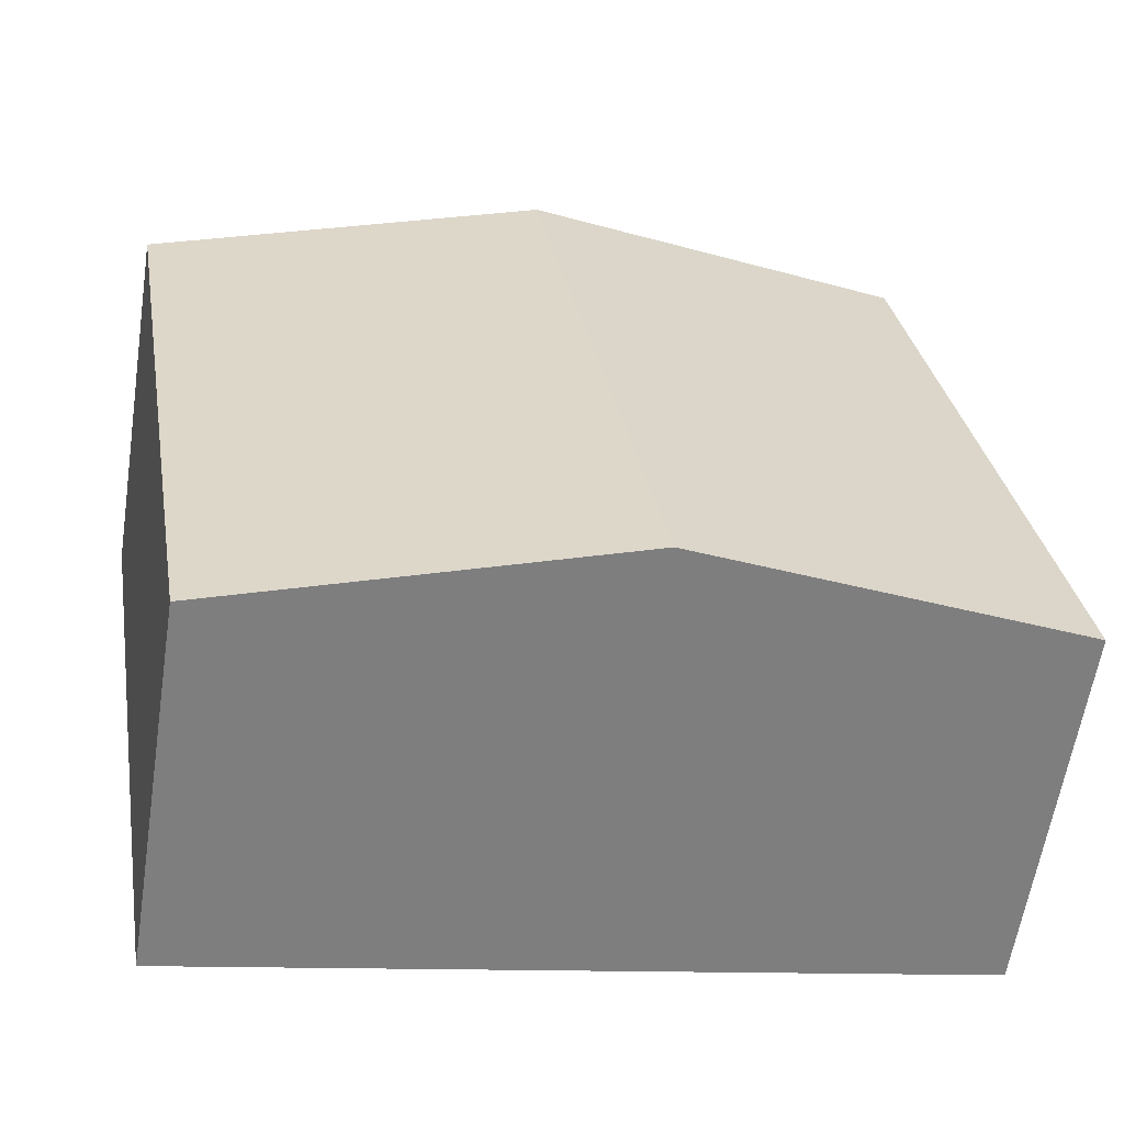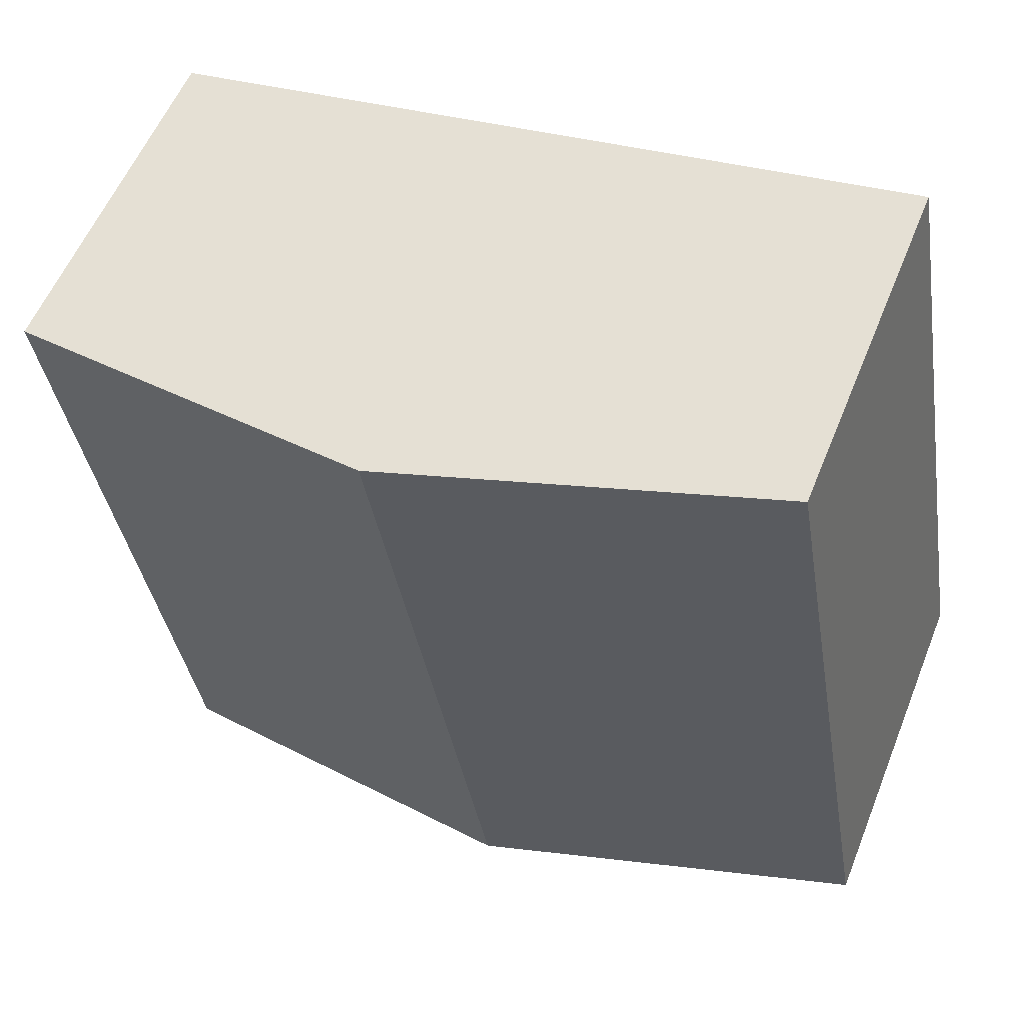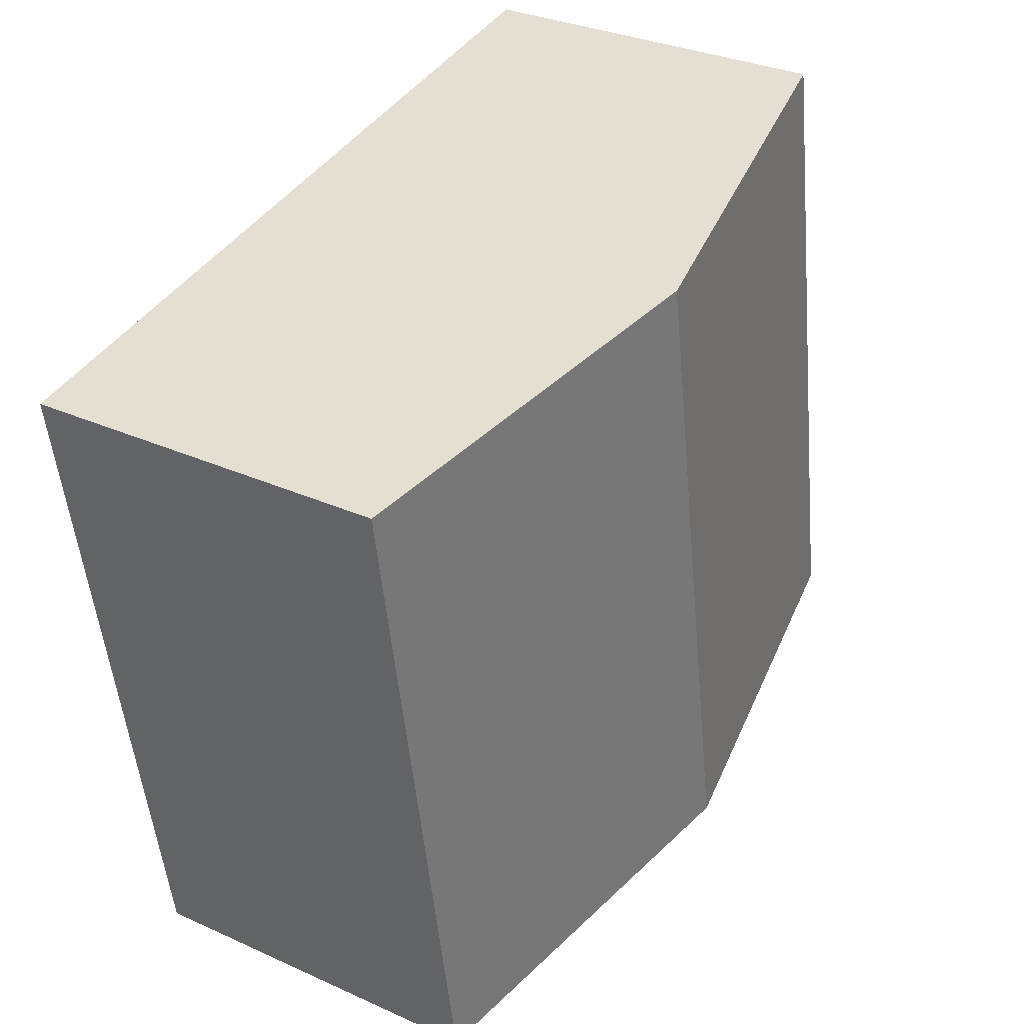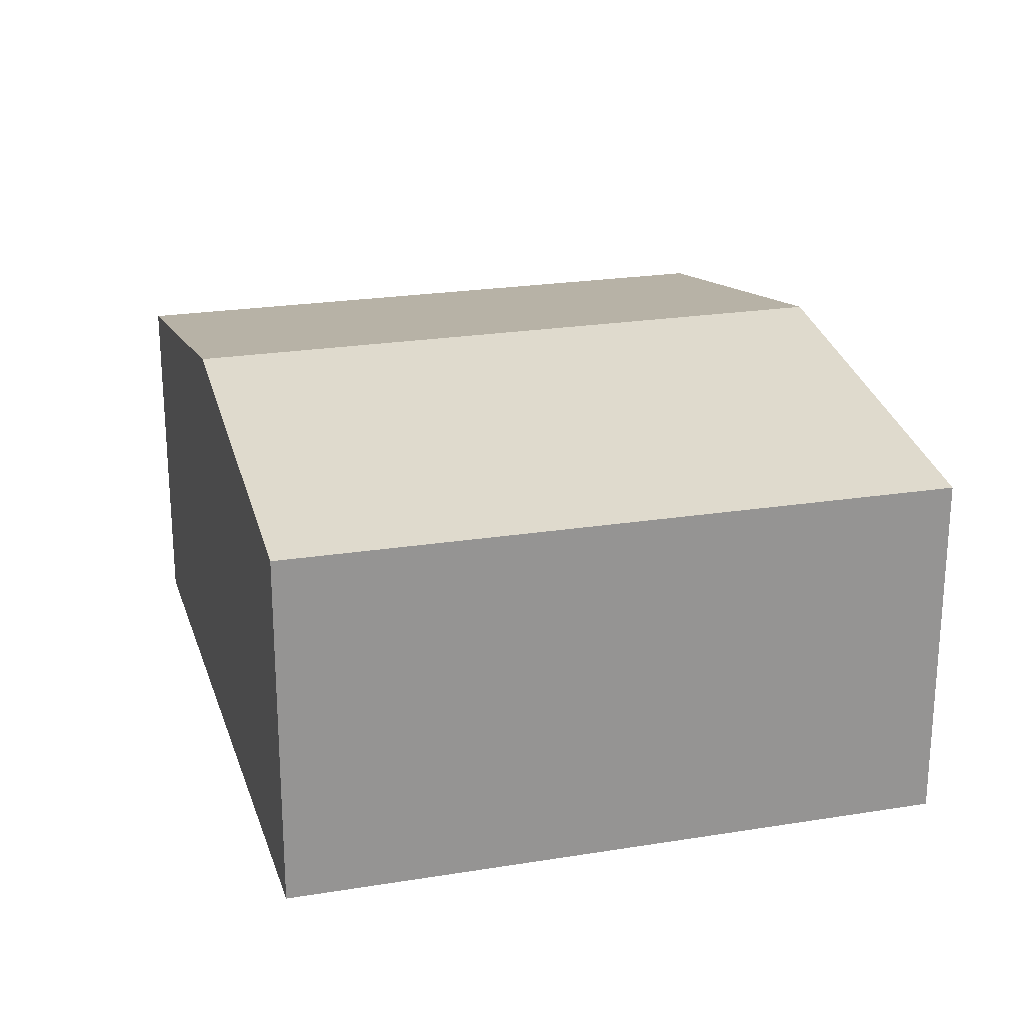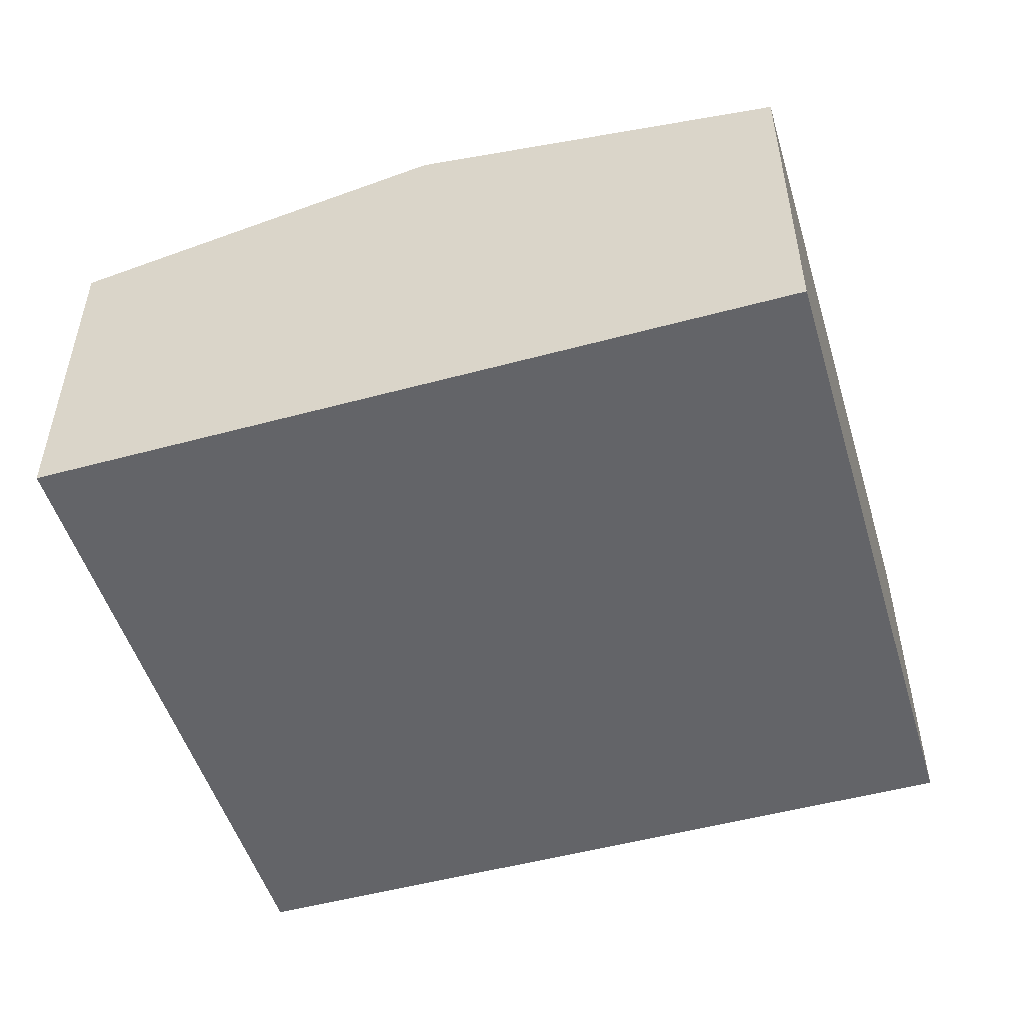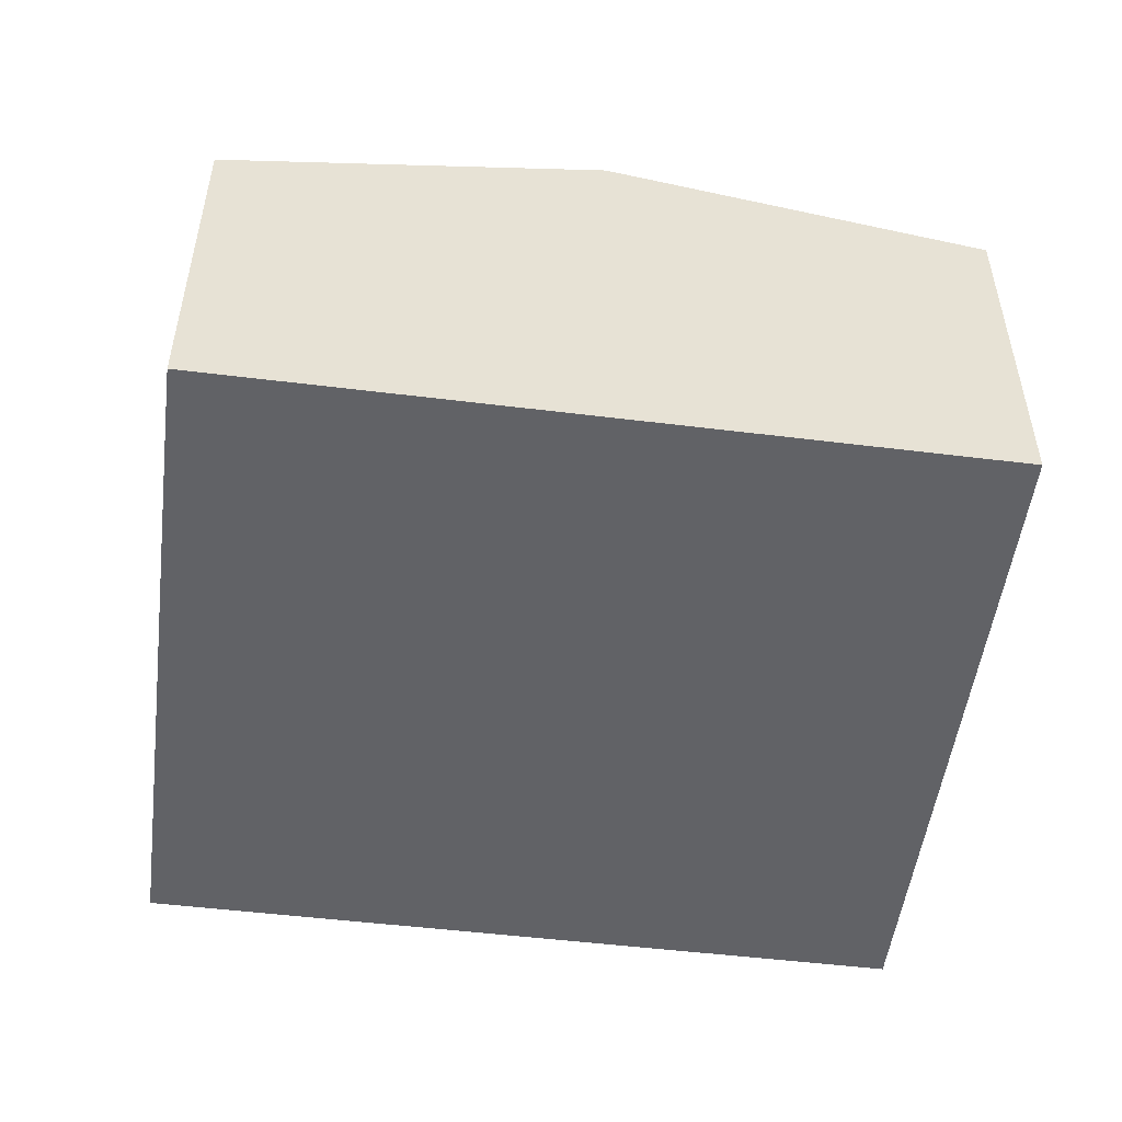
<metadata>
{"format":"obj","ext":"obj","renderer":"f3d","projection":"perspective","resolution":1024,"background":"white","views":[{"elev":-60.5,"azim":171.2,"up":"+Z"},{"elev":56.7,"azim":-158.2,"up":"+Z"},{"elev":31.5,"azim":122.6,"up":"+Z"},{"elev":22.6,"azim":83.9,"up":"+Y"},{"elev":-51.3,"azim":-153.6,"up":"+Y"},{"elev":-50.7,"azim":2.3,"up":"+Y"}]}
</metadata>
<code>
v  6.825 2.791 4.162
v  2.97 3.328 -0.523
v  3.871 3.328 4.683
v  5.963 2.784 -1.049
v  0 2.789 1.708e-16
v  0.901 2.789 5.207
v  0 0 0
v  0.901 -3.188e-16 5.207
v  3.871 -2.868e-16 4.683
v  6.825 -2.548e-16 4.162
v  5.963 6.423e-17 -1.049
v  2.97 3.202e-17 -0.523
g defaultobject
f 1 2 3
f 2 1 4
f 5 3 2
f 3 5 6
f 7 6 5
f 6 7 8
f 8 3 6
f 3 8 1
f 1 8 9
f 1 9 10
f 10 4 1
f 4 10 11
f 2 7 5
f 7 2 4
f 7 4 12
f 12 4 11
f 7 9 8
f 9 7 12
f 9 12 10
f 10 12 11

</code>
